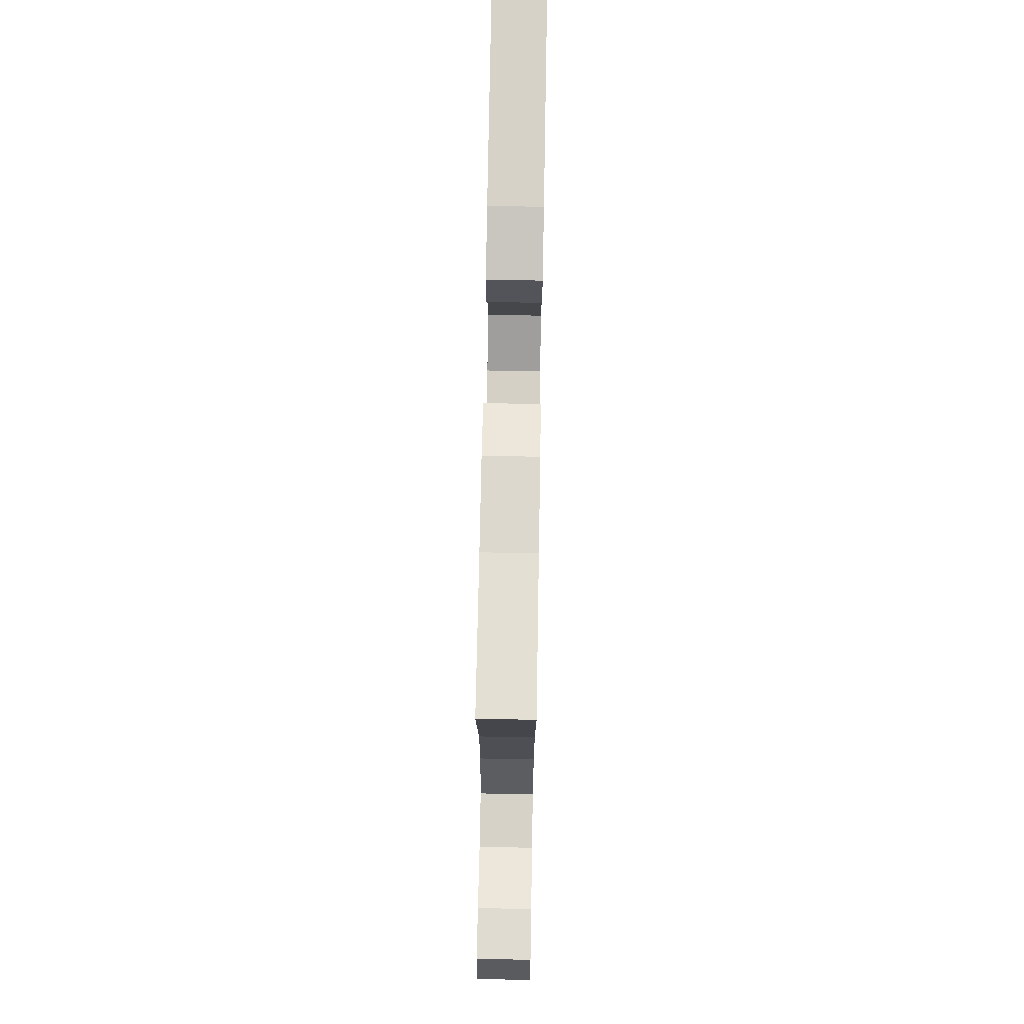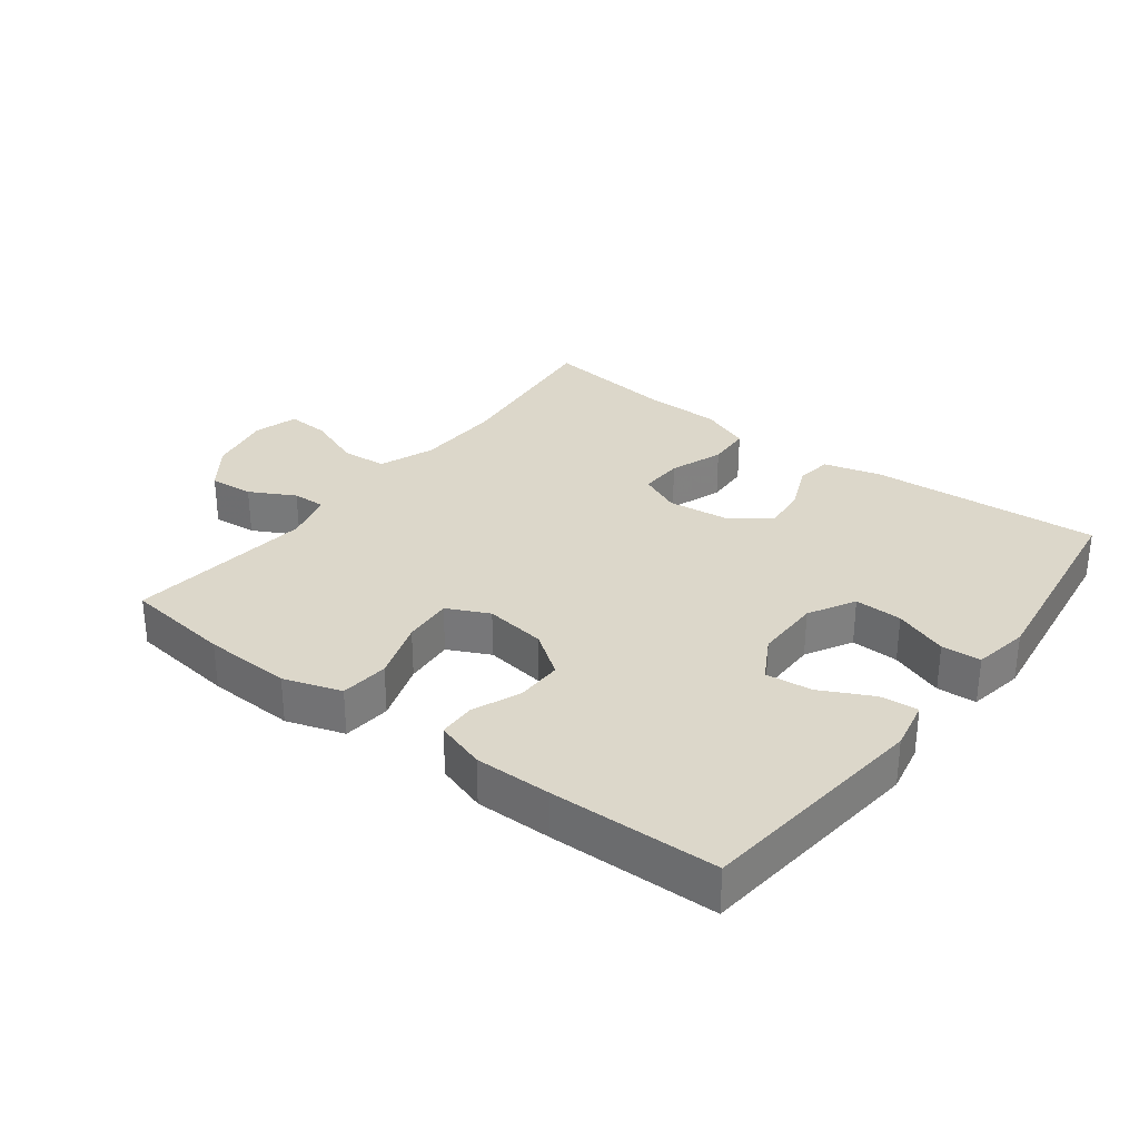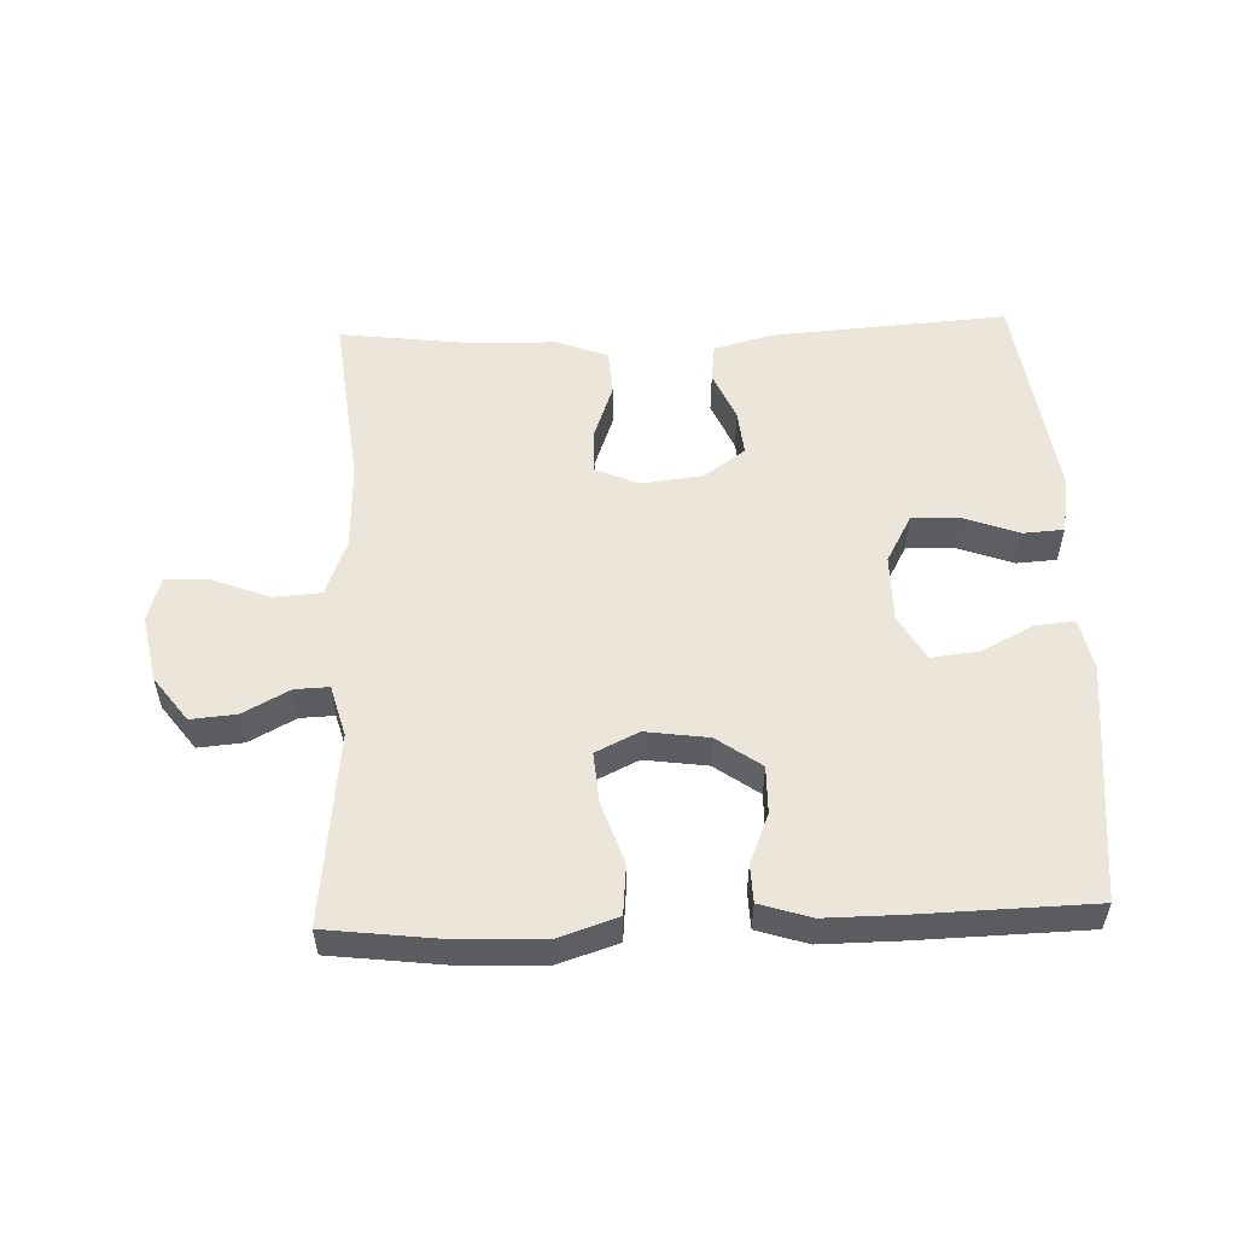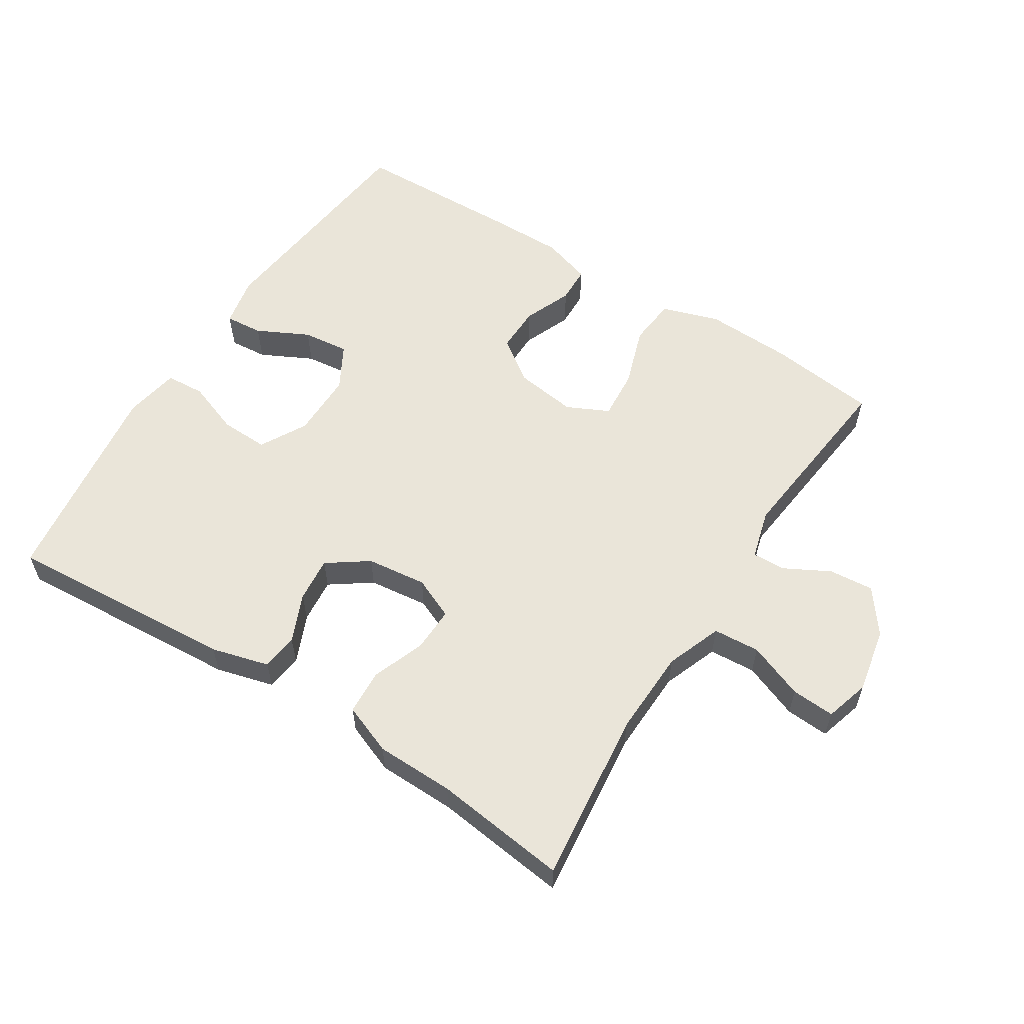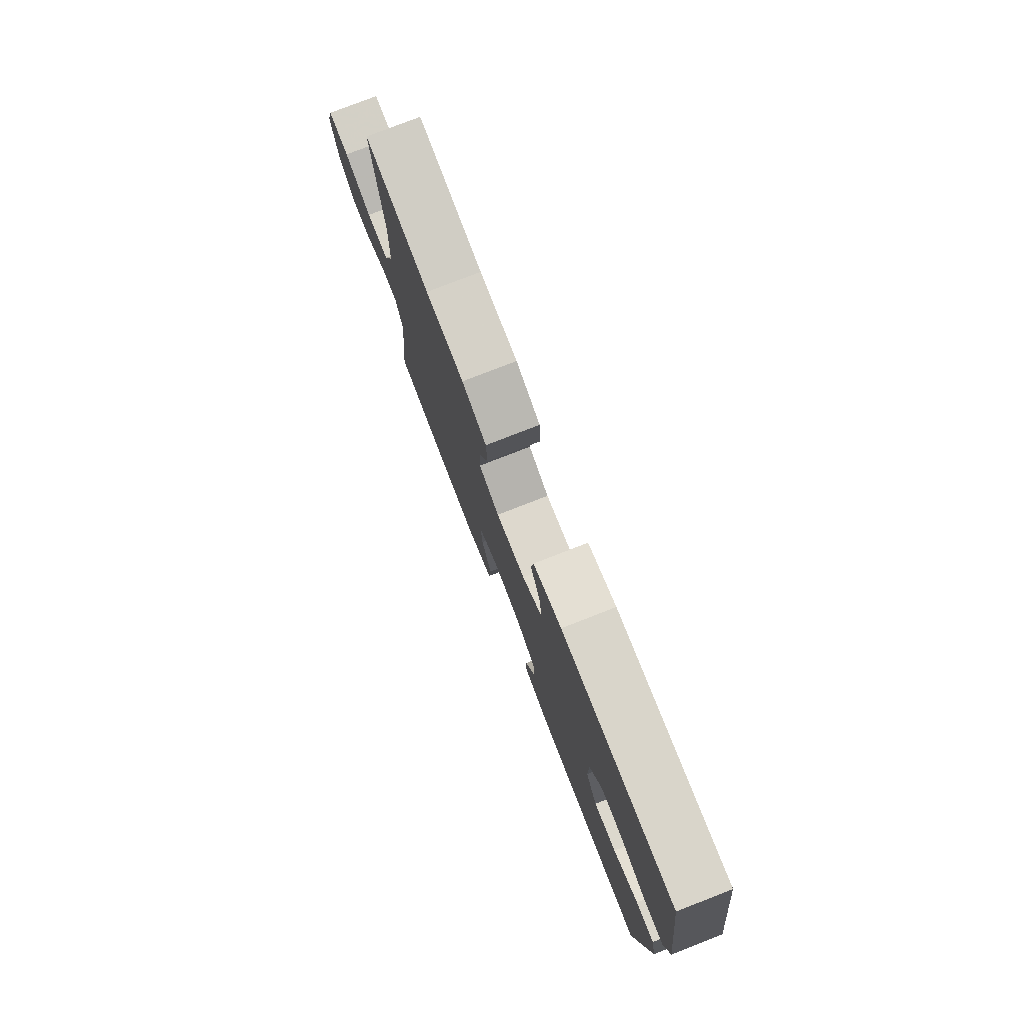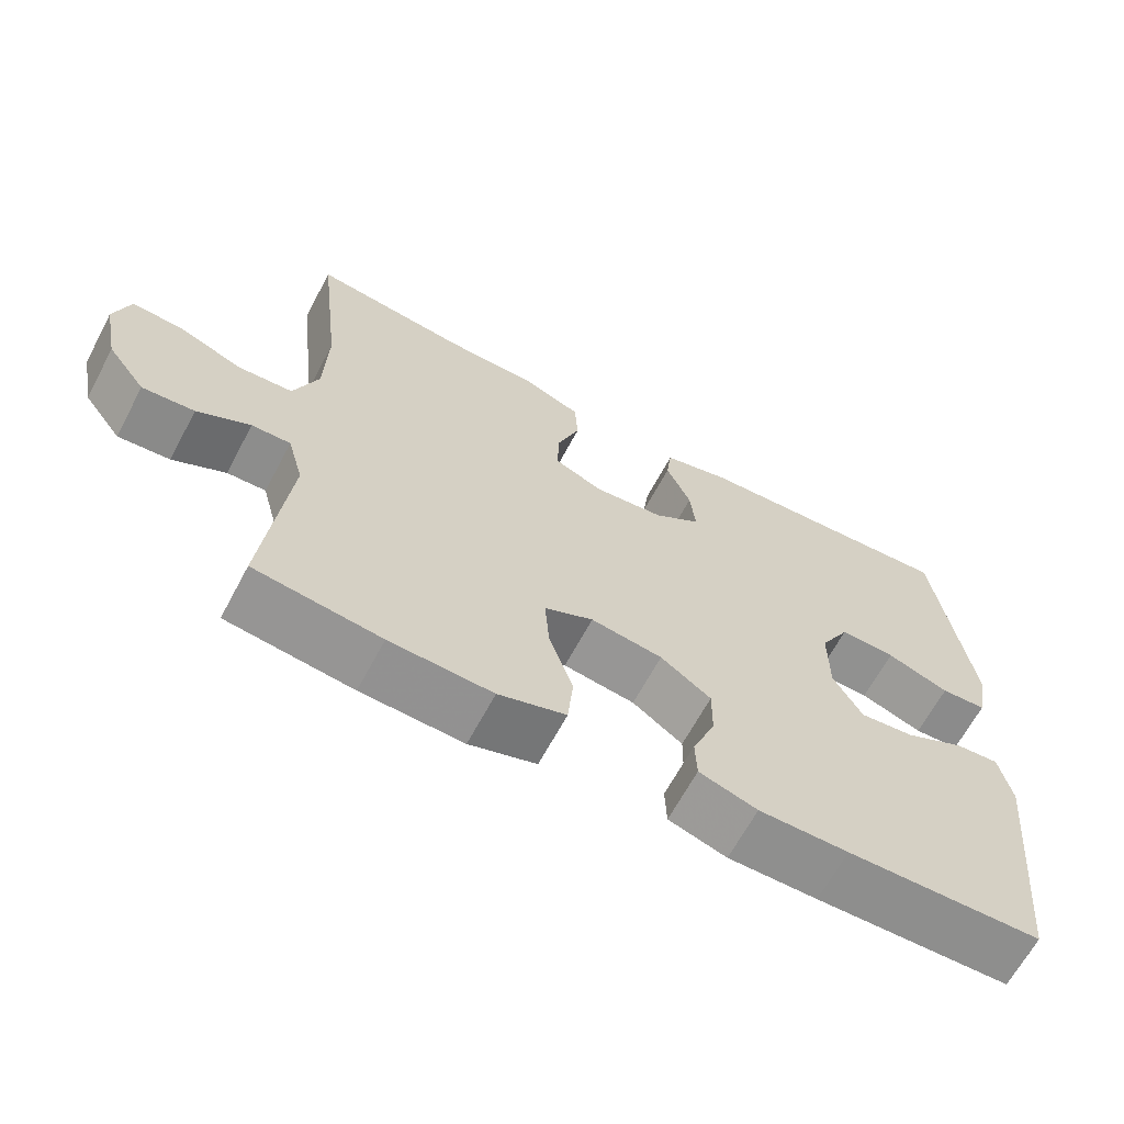
<metadata>
{"format":"obj","ext":"obj","renderer":"f3d","projection":"perspective","resolution":1024,"background":"white","views":[{"elev":73.5,"azim":91.0,"up":"+Z"},{"elev":30.8,"azim":-142.6,"up":"+Y"},{"elev":54.3,"azim":177.9,"up":"+Y"},{"elev":57.9,"azim":32.5,"up":"+Y"},{"elev":77.9,"azim":-111.3,"up":"+Z"},{"elev":-65.4,"azim":151.9,"up":"+Z"}]}
</metadata>
<code>
v 0.5 0.07 -0.5
v 0.335 0.07 -0.52
v 0.201 0.07 -0.525
v 0.113 0.07 -0.496
v 0.106 0.07 -0.422
v 0.137 0.07 -0.33
v 0.143 0.07 -0.254
v 0.079 0.07 -0.223
v -0.015 0.07 -0.236
v -0.081 0.07 -0.283
v -0.08 0.07 -0.354
v -0.05 0.07 -0.428
v -0.052 0.07 -0.484
v -0.128 0.07 -0.508
v -0.245 0.07 -0.507
v -0.5 0.07 -0.5
v -0.538 0.07 -0.143
v -0.522 0.07 -0.066
v -0.464 0.07 -0.071
v -0.385 0.07 -0.111
v -0.314 0.07 -0.119
v -0.276 0.07 -0.052
v -0.276 0.07 0.049
v -0.315 0.07 0.12
v -0.388 0.07 0.118
v -0.47 0.07 0.088
v -0.53 0.07 0.092
v -0.545 0.07 0.177
v -0.5 0.07 0.5
v -0.147 0.07 0.475
v -0.059 0.07 0.451
v -0.052 0.07 0.395
v -0.084 0.07 0.321
v -0.091 0.07 0.252
v -0.029 0.07 0.208
v 0.063 0.07 0.197
v 0.127 0.07 0.225
v 0.125 0.07 0.293
v 0.095 0.07 0.375
v 0.099 0.07 0.443
v 0.176 0.07 0.473
v 0.296 0.07 0.475
v 0.5 0.07 0.5
v 0.47 0.07 0.237
v 0.474 0.07 0.105
v 0.506 0.07 0.02
v 0.577 0.07 0.015
v 0.662 0.07 0.048
v 0.728 0.07 0.052
v 0.748 0.07 -0.016
v 0.728 0.07 -0.115
v 0.678 0.07 -0.182
v 0.61 0.07 -0.176
v 0.541 0.07 -0.139
v 0.49 0.07 -0.137
v 0.469 0.07 -0.214
v 0.5 0 -0.5
v 0.335 0 -0.52
v 0.201 0 -0.525
v 0.113 0 -0.496
v 0.106 0 -0.422
v 0.137 0 -0.33
v 0.143 0 -0.254
v 0.079 0 -0.223
v -0.015 0 -0.236
v -0.081 0 -0.283
v -0.08 0 -0.354
v -0.05 0 -0.428
v -0.052 0 -0.484
v -0.128 0 -0.508
v -0.245 0 -0.507
v -0.5 0 -0.5
v -0.538 0 -0.143
v -0.522 0 -0.066
v -0.464 0 -0.071
v -0.385 0 -0.111
v -0.314 0 -0.119
v -0.276 0 -0.052
v -0.276 0 0.049
v -0.315 0 0.12
v -0.388 0 0.118
v -0.47 0 0.088
v -0.53 0 0.092
v -0.545 0 0.177
v -0.5 0 0.5
v -0.147 0 0.475
v -0.059 0 0.451
v -0.052 0 0.395
v -0.084 0 0.321
v -0.091 0 0.252
v -0.029 0 0.208
v 0.063 0 0.197
v 0.127 0 0.225
v 0.125 0 0.293
v 0.095 0 0.375
v 0.099 0 0.443
v 0.176 0 0.473
v 0.296 0 0.475
v 0.5 0 0.5
v 0.47 0 0.237
v 0.474 0 0.105
v 0.506 0 0.02
v 0.577 0 0.015
v 0.662 0 0.048
v 0.728 0 0.052
v 0.748 0 -0.016
v 0.728 0 -0.115
v 0.678 0 -0.182
v 0.61 0 -0.176
v 0.541 0 -0.139
v 0.49 0 -0.137
v 0.469 0 -0.214
f 52 53 54
f 51 52 54
f 50 51 54
f 49 50 54
f 48 49 54
f 47 48 54
f 46 47 54 55
f 45 46 55 56
f 42 43 44
f 44 45 56
f 42 44 56
f 41 42 56
f 40 41 56
f 39 40 56
f 38 39 56
f 31 32 33
f 30 31 33
f 29 30 33
f 28 29 33
f 27 28 33
f 26 27 33
f 25 26 33
f 24 25 33 34
f 23 24 34 35
f 18 19 20
f 17 18 20
f 16 17 20
f 15 16 20
f 14 15 20
f 13 14 20
f 12 13 20
f 11 12 20
f 10 11 20 21
f 9 10 21 22
f 4 5 6
f 3 4 6
f 2 3 6
f 1 2 6
f 56 1 6
f 56 6 7
f 37 38 56 7
f 36 37 7 8
f 23 35 36
f 22 23 36
f 9 22 36
f 8 9 36
f 110 109 108
f 110 108 107
f 110 107 106
f 110 106 105
f 110 105 104
f 110 104 103
f 111 110 103 102
f 112 111 102 101
f 100 99 98
f 112 101 100
f 112 100 98
f 112 98 97
f 112 97 96
f 112 96 95
f 112 95 94
f 89 88 87
f 89 87 86
f 89 86 85
f 89 85 84
f 89 84 83
f 89 83 82
f 89 82 81
f 90 89 81 80
f 91 90 80 79
f 76 75 74
f 76 74 73
f 76 73 72
f 76 72 71
f 76 71 70
f 76 70 69
f 76 69 68
f 76 68 67
f 77 76 67 66
f 78 77 66 65
f 62 61 60
f 62 60 59
f 62 59 58
f 62 58 57
f 62 57 112
f 63 62 112
f 63 112 94 93
f 64 63 93 92
f 92 91 79
f 92 79 78
f 92 78 65
f 92 65 64
f 1 57 58 2
f 2 58 59 3
f 3 59 60 4
f 4 60 61 5
f 5 61 62 6
f 6 62 63 7
f 7 63 64 8
f 8 64 65 9
f 9 65 66 10
f 10 66 67 11
f 11 67 68 12
f 12 68 69 13
f 13 69 70 14
f 14 70 71 15
f 15 71 72 16
f 16 72 73 17
f 17 73 74 18
f 18 74 75 19
f 19 75 76 20
f 20 76 77 21
f 21 77 78 22
f 22 78 79 23
f 23 79 80 24
f 24 80 81 25
f 25 81 82 26
f 26 82 83 27
f 27 83 84 28
f 28 84 85 29
f 29 85 86 30
f 30 86 87 31
f 31 87 88 32
f 32 88 89 33
f 33 89 90 34
f 34 90 91 35
f 35 91 92 36
f 36 92 93 37
f 37 93 94 38
f 38 94 95 39
f 39 95 96 40
f 40 96 97 41
f 41 97 98 42
f 42 98 99 43
f 43 99 100 44
f 44 100 101 45
f 45 101 102 46
f 46 102 103 47
f 47 103 104 48
f 48 104 105 49
f 49 105 106 50
f 50 106 107 51
f 51 107 108 52
f 52 108 109 53
f 53 109 110 54
f 54 110 111 55
f 55 111 112 56
f 56 112 57 1

</code>
